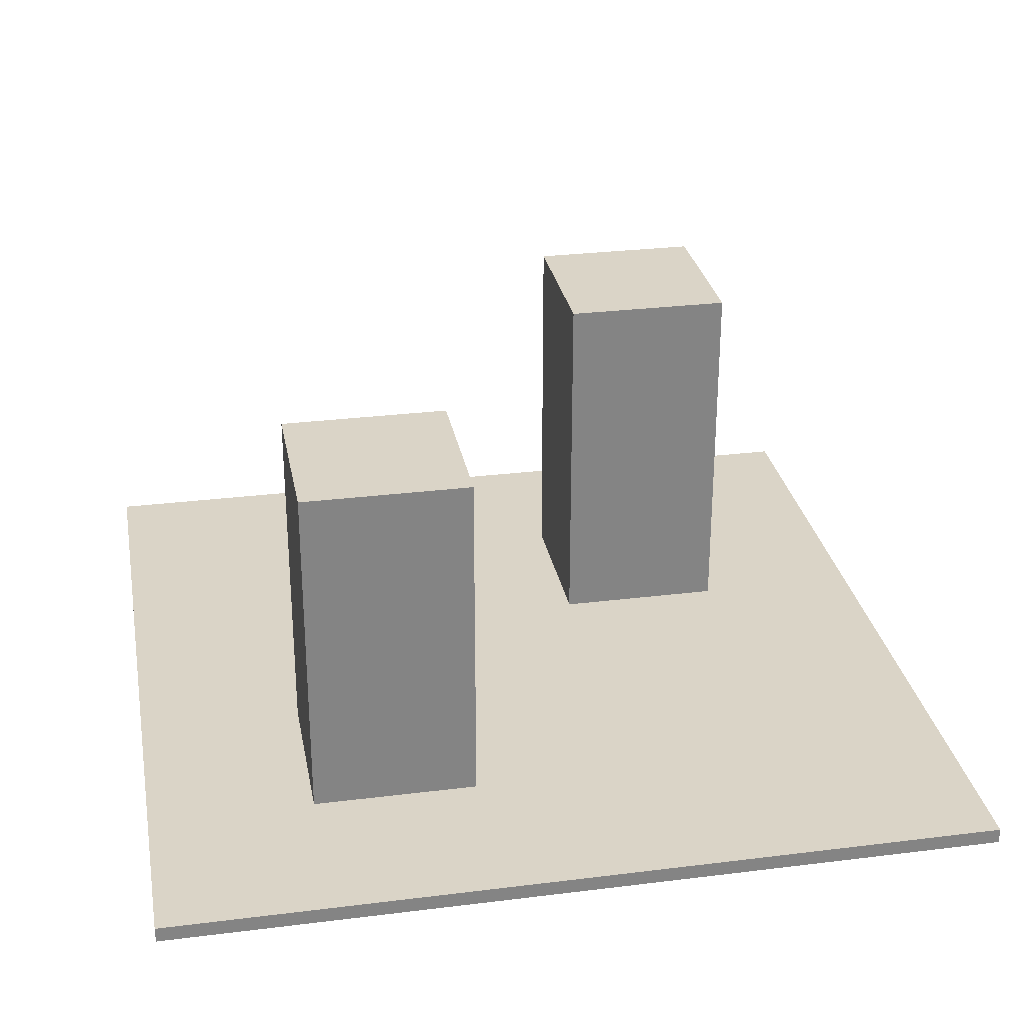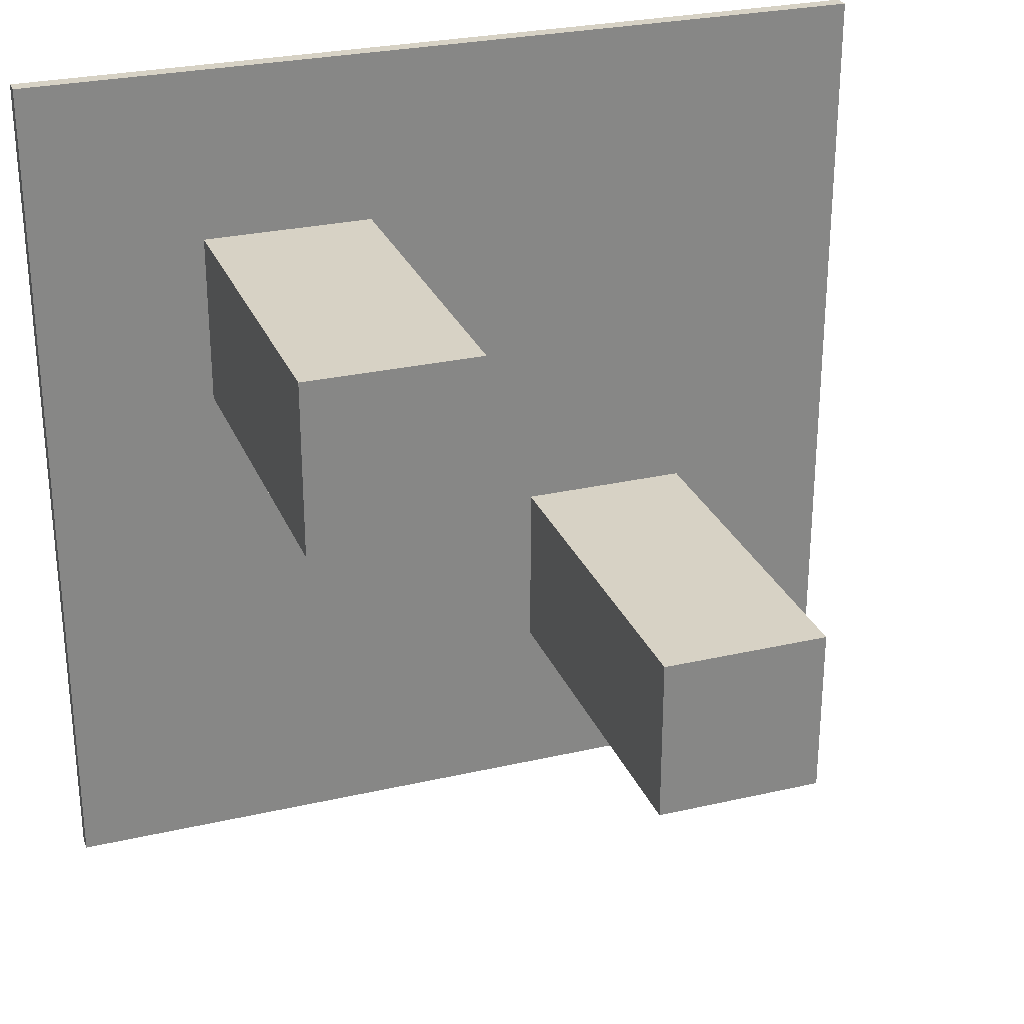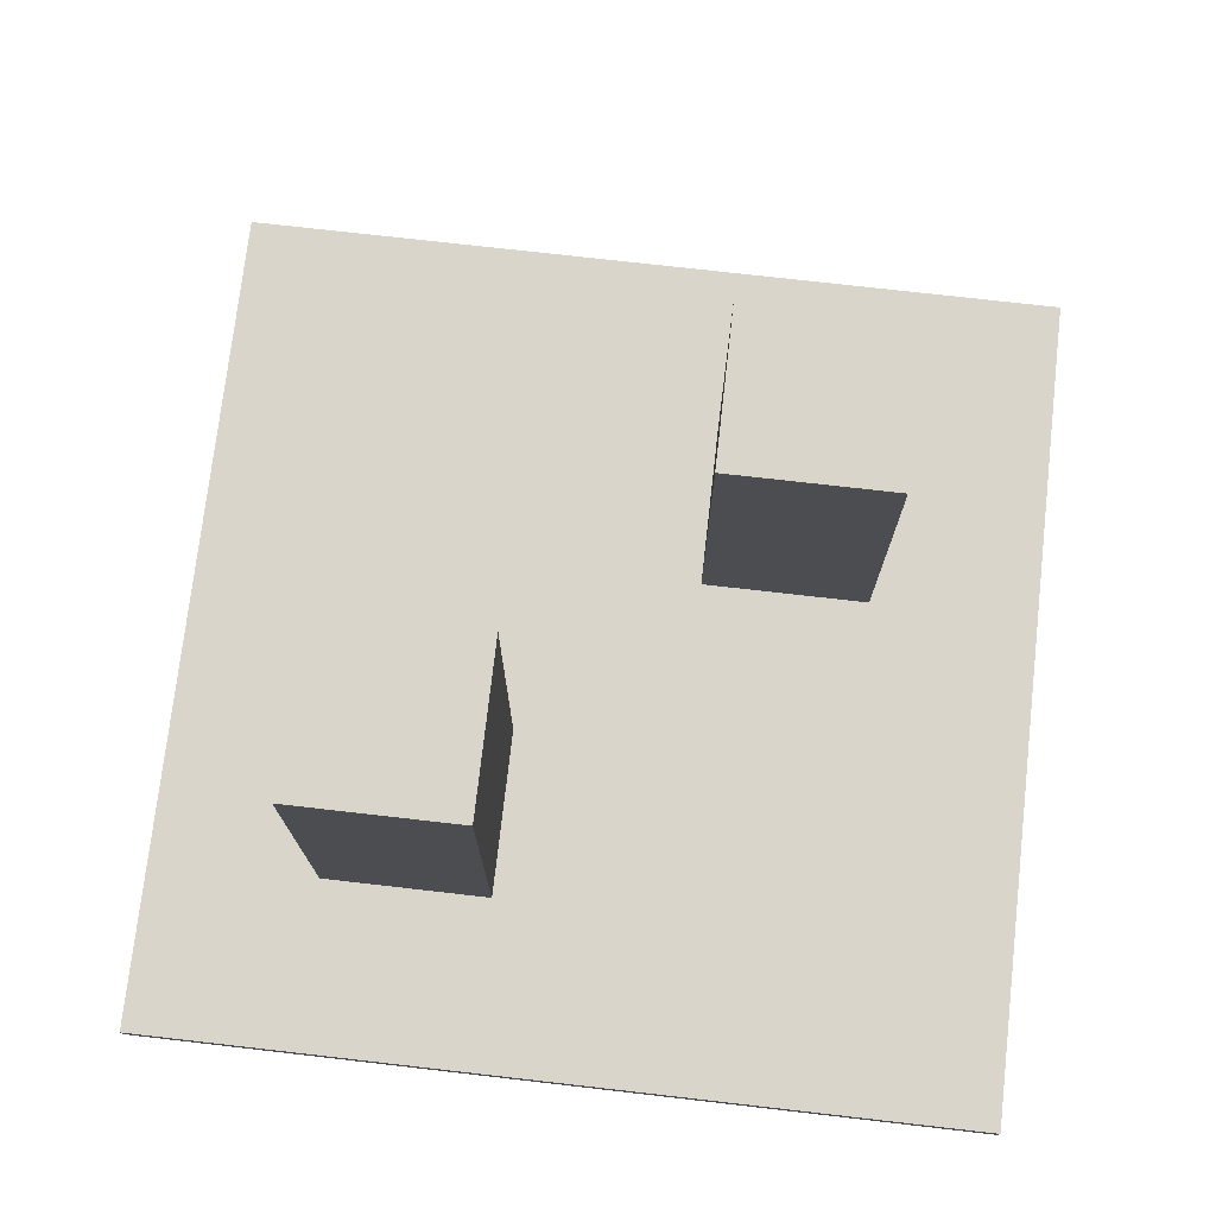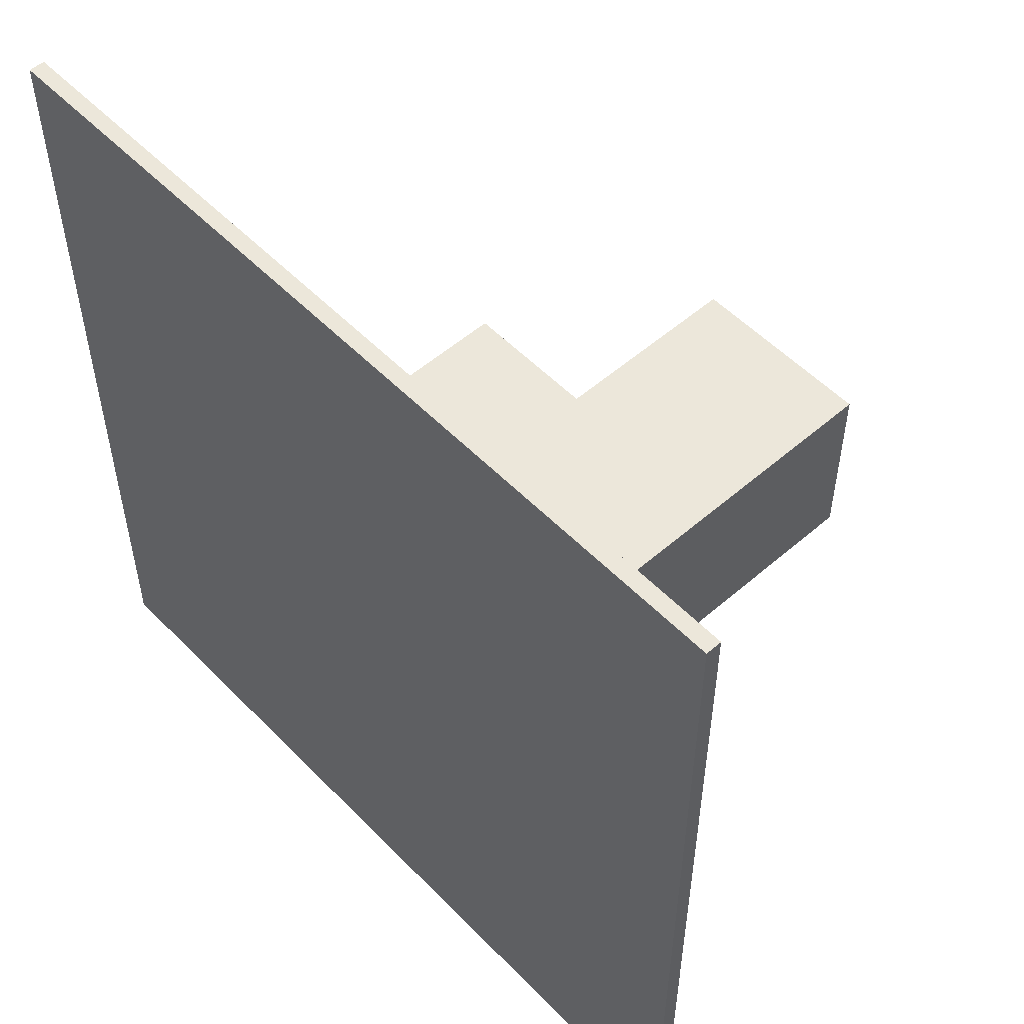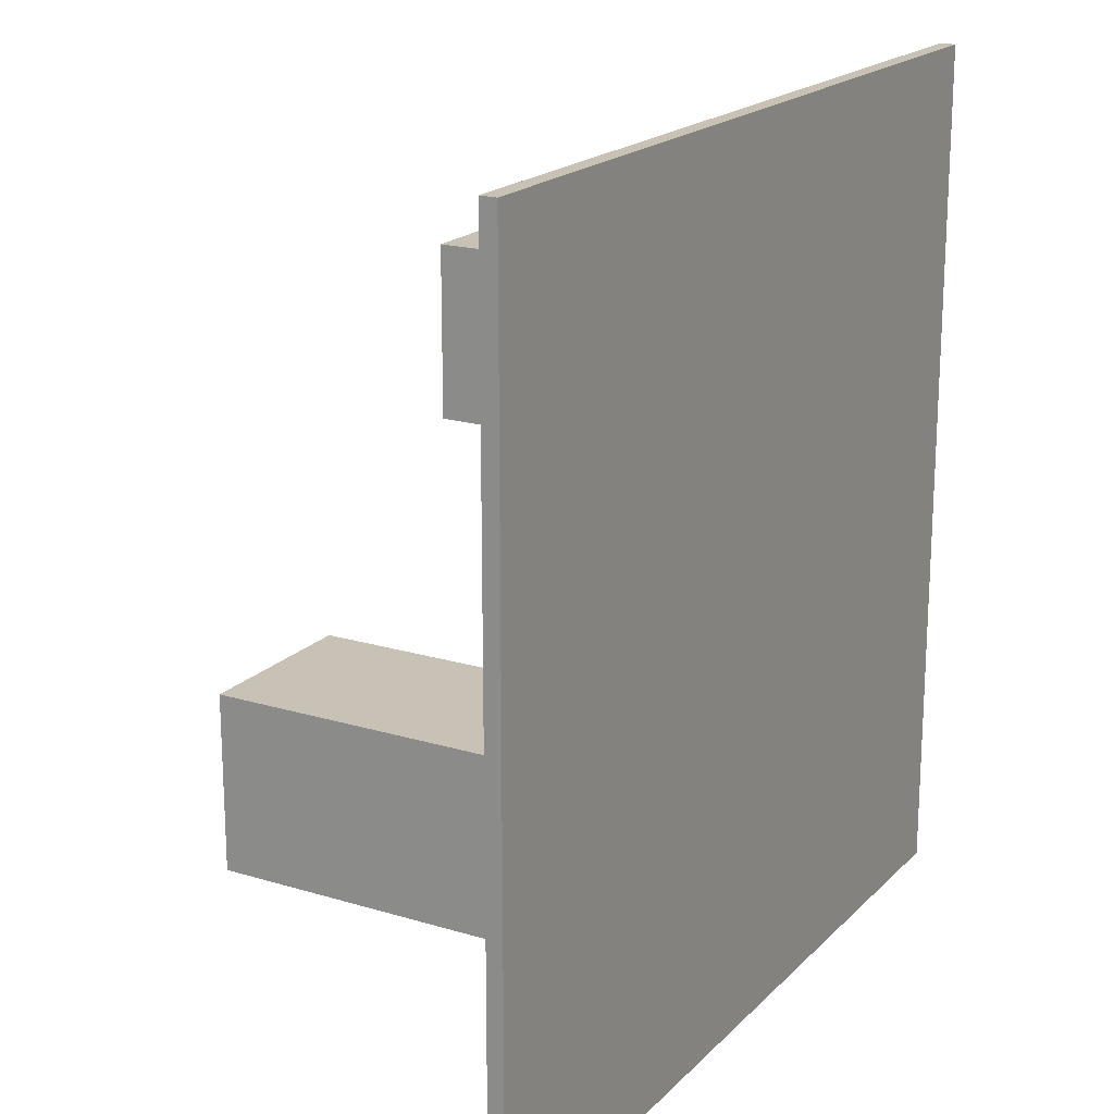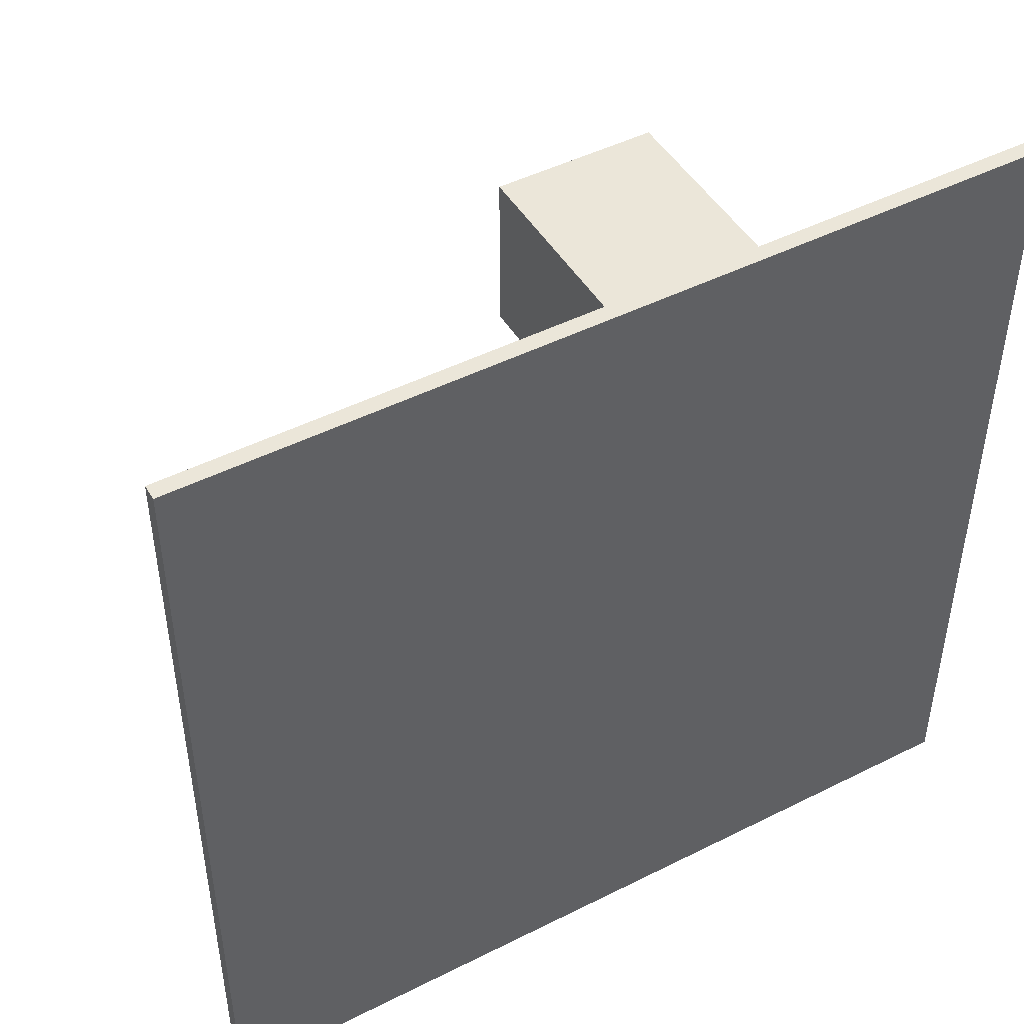
<metadata>
{"format":"obj","ext":"obj","renderer":"f3d","projection":"perspective","resolution":1024,"background":"white","views":[{"elev":28.9,"azim":79.5,"up":"+Y"},{"elev":27.6,"azim":160.6,"up":"+Z"},{"elev":74.5,"azim":-83.5,"up":"+Y"},{"elev":53.6,"azim":47.2,"up":"+Z"},{"elev":19.0,"azim":-60.2,"up":"+Z"},{"elev":47.2,"azim":-29.6,"up":"+Z"}]}
</metadata>
<code>
o Cube
v 6.764 -0.1236 -6.764
v 6.764 -0.1236 6.764
v -6.764 -0.1236 6.764
v -6.764 -0.1236 -6.764
v 6.764 0.1236 -6.764
v 6.764 0.1236 6.764
v -6.764 0.1236 6.764
v -6.764 0.1236 -6.764
v 6.764 -0.1236 -4.059
v 6.764 -0.1236 -1.353
v 6.764 -0.1236 1.353
v 6.764 -0.1236 4.059
v -6.764 -0.1236 4.059
v -6.764 -0.1236 1.353
v -6.764 -0.1236 -1.353
v -6.764 -0.1236 -4.059
v 6.764 0.1236 -4.059
v 6.764 0.1236 -1.353
v 6.764 0.1236 1.353
v 6.764 0.1236 4.059
v -6.764 0.1236 4.059
v -6.764 0.1236 1.353
v -6.764 0.1236 -1.353
v -6.764 0.1236 -4.059
v 4.059 -0.1236 -6.764
v 1.353 -0.1236 -6.764
v -1.353 -0.1236 -6.764
v -4.059 -0.1236 -6.764
v 4.059 -0.1236 6.764
v 1.353 -0.1236 6.764
v -1.353 -0.1236 6.764
v -4.059 -0.1236 6.764
v 4.059 0.1236 -6.764
v 1.353 0.1236 -6.764
v -1.353 0.1236 -6.764
v -4.059 0.1236 -6.764
v 4.059 0.1236 6.764
v 1.353 0.1236 6.764
v -1.353 0.1236 6.764
v -4.059 0.1236 6.764
v 4.059 -0.1236 -4.059
v 1.353 -0.1236 -4.059
v -1.353 -0.1236 -4.059
v -4.059 -0.1236 -4.059
v 4.059 -0.1236 -1.353
v 1.353 -0.1236 -1.353
v -1.353 -0.1236 -1.353
v -4.059 -0.1236 -1.353
v 4.059 -0.1236 1.353
v 1.353 -0.1236 1.353
v -1.353 -0.1236 1.353
v -4.059 -0.1236 1.353
v 4.059 -0.1236 4.059
v 1.353 -0.1236 4.059
v -1.353 -0.1236 4.059
v -4.059 -0.1236 4.059
v -4.059 0.1236 -4.059
v -1.353 0.1236 -4.059
v 1.353 0.1236 -4.059
v 4.059 0.1236 -4.059
v -4.059 0.1236 -1.353
v -1.353 0.1236 -1.353
v 1.353 0.1236 -1.353
v 4.059 0.1236 -1.353
v -4.059 0.1236 1.353
v -1.353 0.1236 1.353
v 1.353 0.1236 1.353
v 4.059 0.1236 1.353
v -4.059 0.1236 4.059
v -1.353 0.1236 4.059
v 1.353 0.1236 4.059
v 4.059 0.1236 4.059
v 1.353 5.766 1.353
v 4.059 5.766 1.353
v 1.353 5.766 4.059
v 4.059 5.766 4.059
v -4.059 6.106 -4.059
v -1.353 6.106 -4.059
v -4.059 6.106 -1.353
v -1.353 6.106 -1.353
f 56 32 3
f 21 7 40
f 12 20 6
f 32 40 7
f 24 8 4
f 28 4 8
f 28 44 16
f 48 15 16
f 52 14 15
f 56 13 14
f 8 24 57
f 24 23 61
f 23 22 65
f 22 21 69
f 1 5 17
f 9 17 18
f 10 18 19
f 11 19 20
f 3 7 21
f 21 22 14
f 22 23 15
f 23 24 16
f 2 29 53
f 29 30 54
f 30 31 55
f 55 31 32
f 72 37 6
f 71 38 37
f 70 39 38
f 69 40 39
f 2 6 37
f 29 37 38
f 30 38 39
f 31 39 40
f 5 1 25
f 33 25 26
f 34 26 27
f 27 28 36
f 9 41 25
f 41 42 26
f 42 43 27
f 43 44 28
f 10 45 41
f 45 46 42
f 46 47 43
f 47 48 44
f 11 49 45
f 49 50 46
f 46 50 51
f 47 51 52
f 12 53 49
f 53 54 50
f 54 55 51
f 55 56 52
f 5 33 60
f 34 59 60
f 35 58 59
f 36 57 58
f 17 60 64
f 60 59 63
f 58 62 63
f 61 79 77
f 18 64 68
f 63 67 68
f 62 66 67
f 61 65 66
f 68 72 20
f 71 75 73
f 66 70 71
f 66 65 69
f 74 73 75
f 68 74 76
f 72 76 75
f 67 73 74
f 77 79 80
f 62 80 79
f 57 77 78
f 13 56 3
f 69 21 40
f 2 12 6
f 3 32 7
f 16 24 4
f 36 28 8
f 4 28 16
f 44 48 16
f 48 52 15
f 52 56 14
f 36 8 57
f 57 24 61
f 61 23 65
f 65 22 69
f 9 1 17
f 10 9 18
f 11 10 19
f 12 11 20
f 13 3 21
f 13 21 14
f 14 22 15
f 15 23 16
f 12 2 53
f 53 29 54
f 54 30 55
f 56 55 32
f 20 72 6
f 72 71 37
f 71 70 38
f 70 69 39
f 29 2 37
f 30 29 38
f 31 30 39
f 32 31 40
f 33 5 25
f 34 33 26
f 35 34 27
f 35 27 36
f 1 9 25
f 25 41 26
f 26 42 27
f 27 43 28
f 9 10 41
f 41 45 42
f 42 46 43
f 43 47 44
f 10 11 45
f 45 49 46
f 47 46 51
f 48 47 52
f 11 12 49
f 49 53 50
f 50 54 51
f 51 55 52
f 17 5 60
f 33 34 60
f 34 35 59
f 35 36 58
f 18 17 64
f 64 60 63
f 59 58 63
f 57 61 77
f 19 18 68
f 64 63 68
f 63 62 67
f 62 61 66
f 19 68 20
f 67 71 73
f 67 66 71
f 70 66 69
f 76 74 75
f 72 68 76
f 71 72 75
f 68 67 74
f 78 77 80
f 61 62 79
f 58 57 78
f 58 78 80
f 62 58 80

</code>
